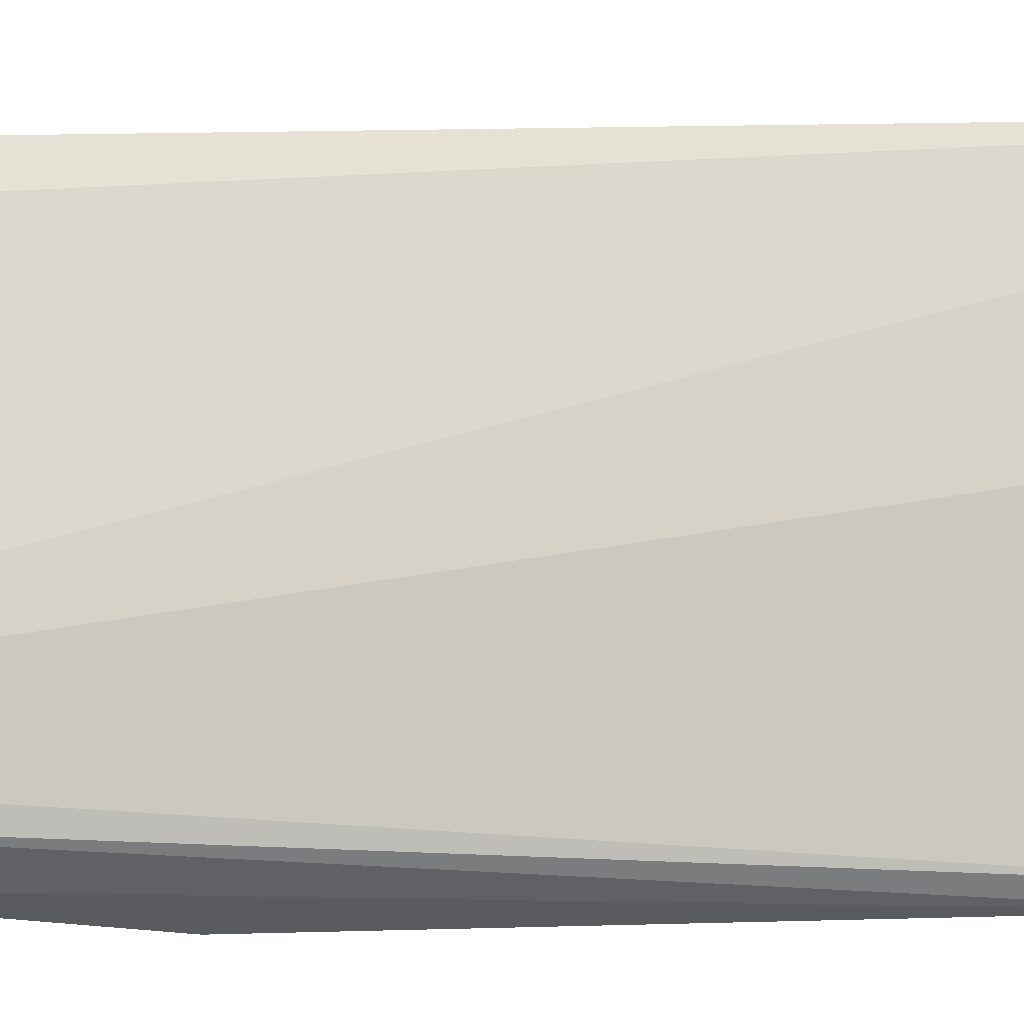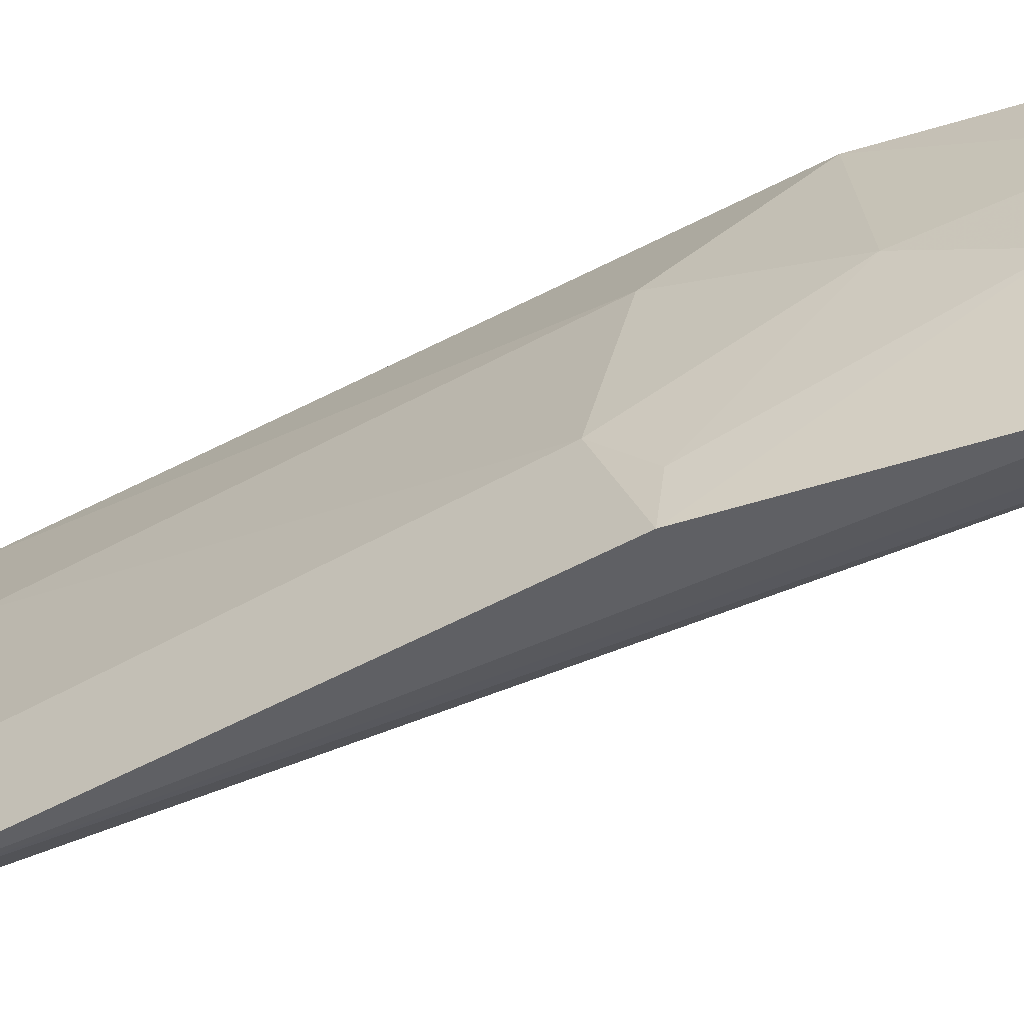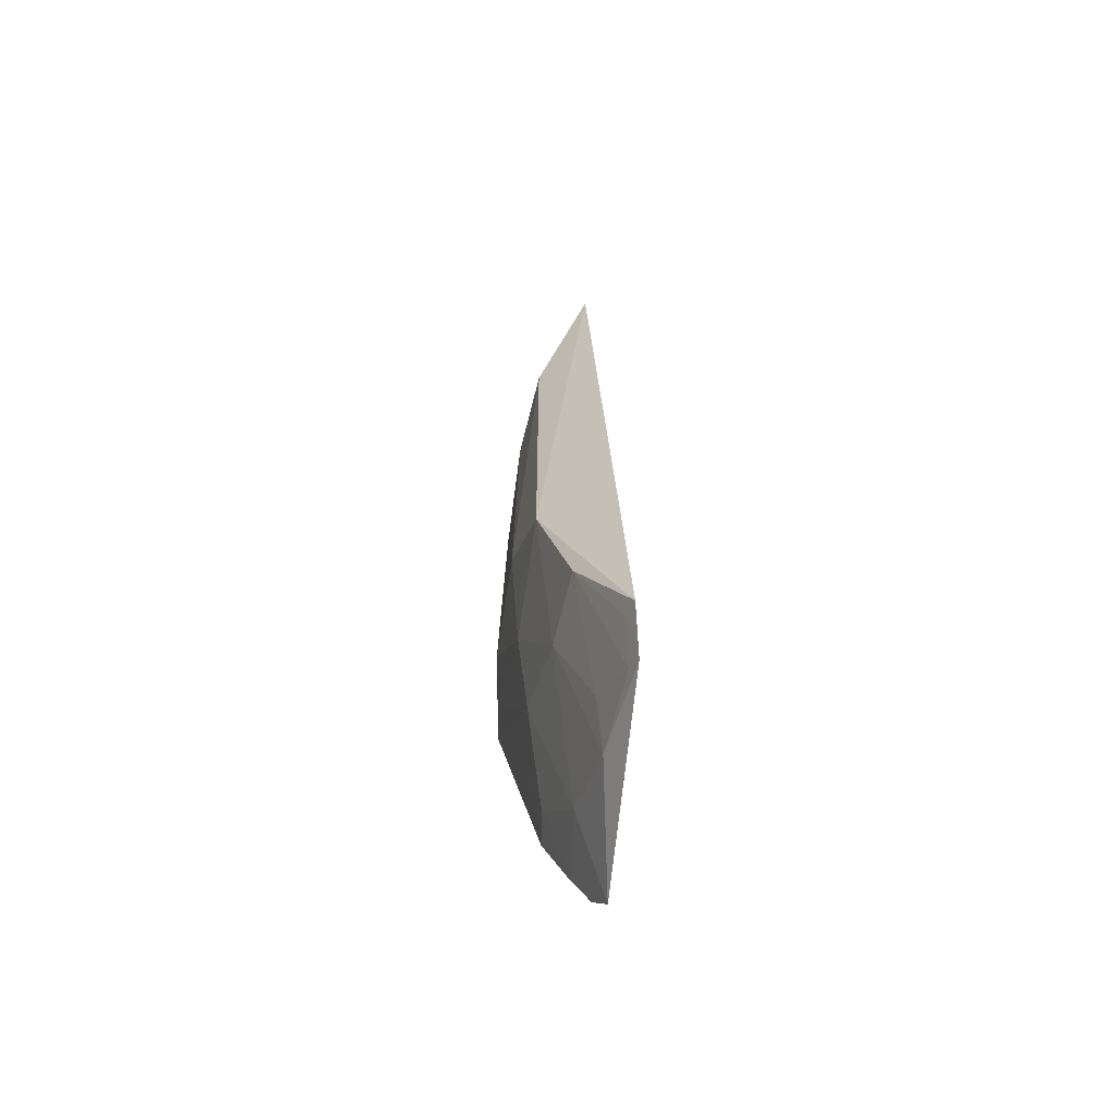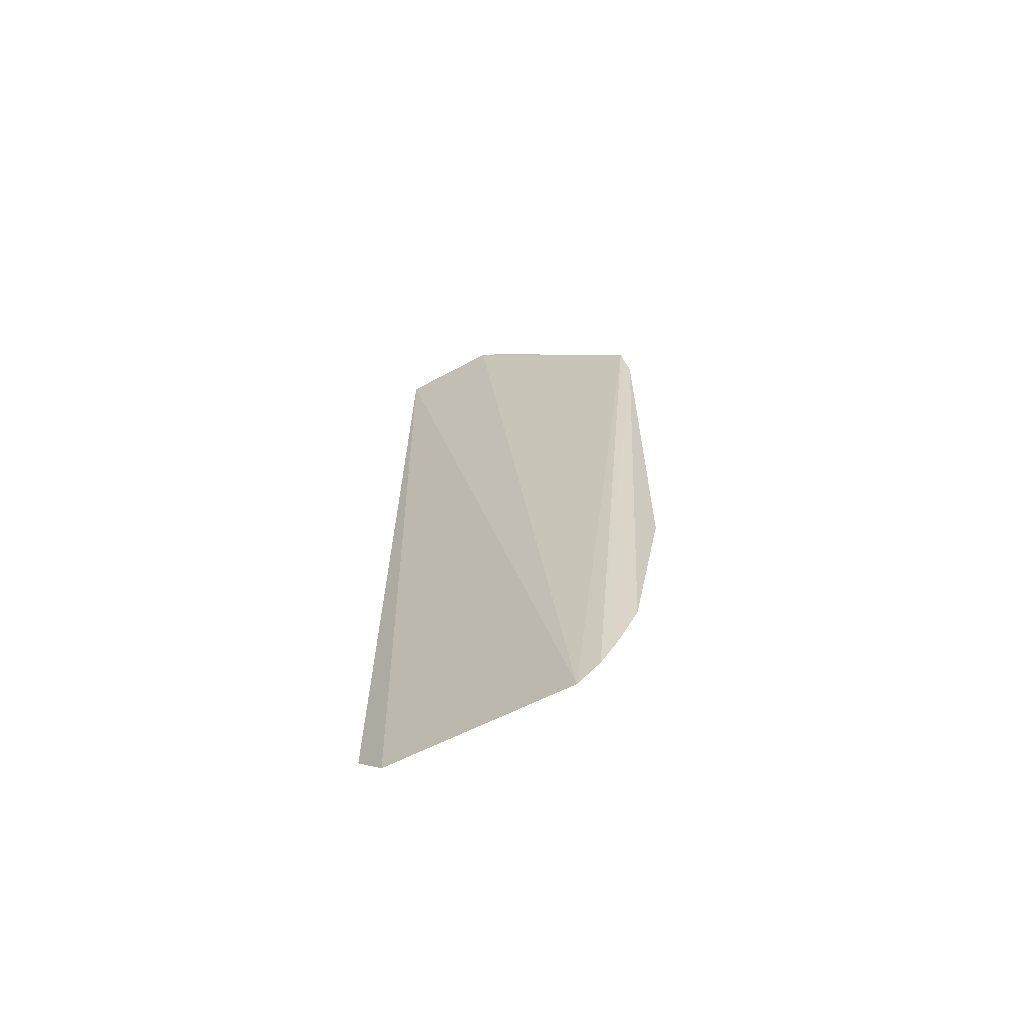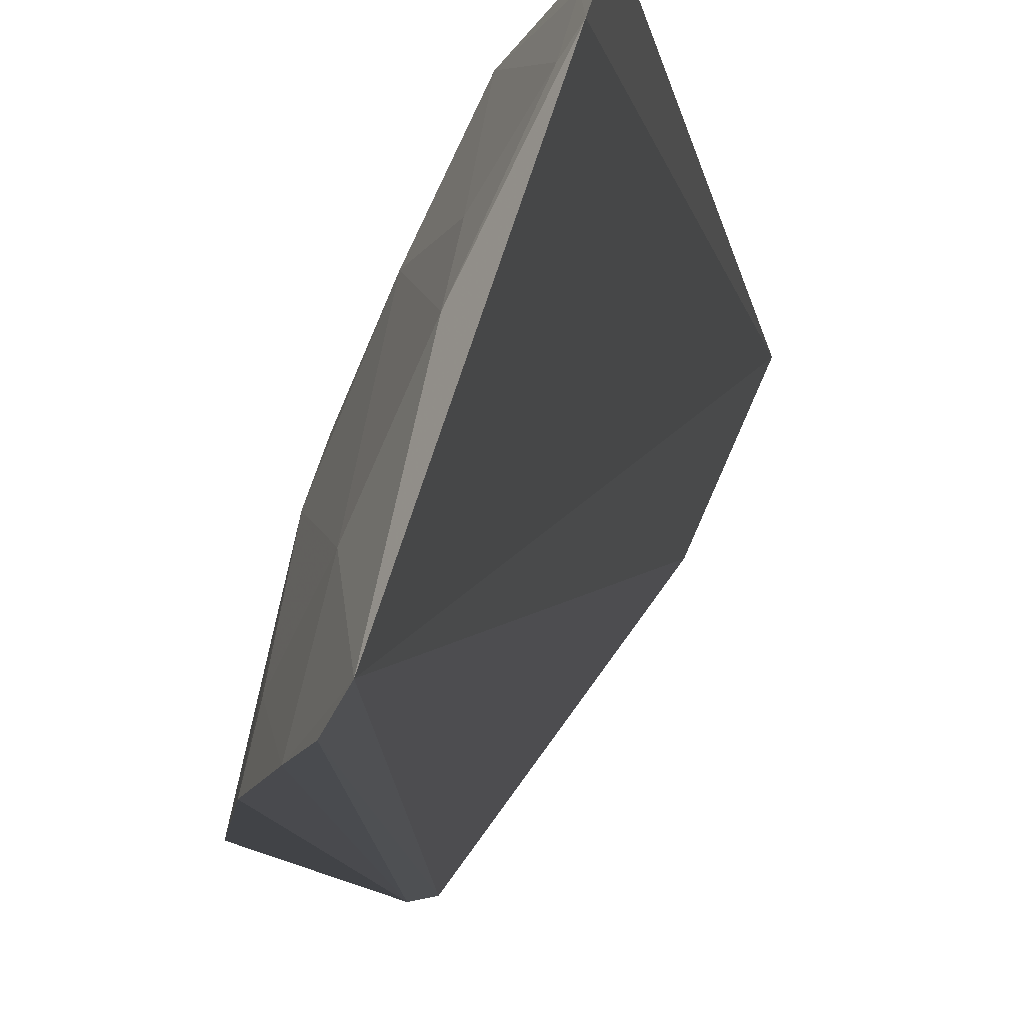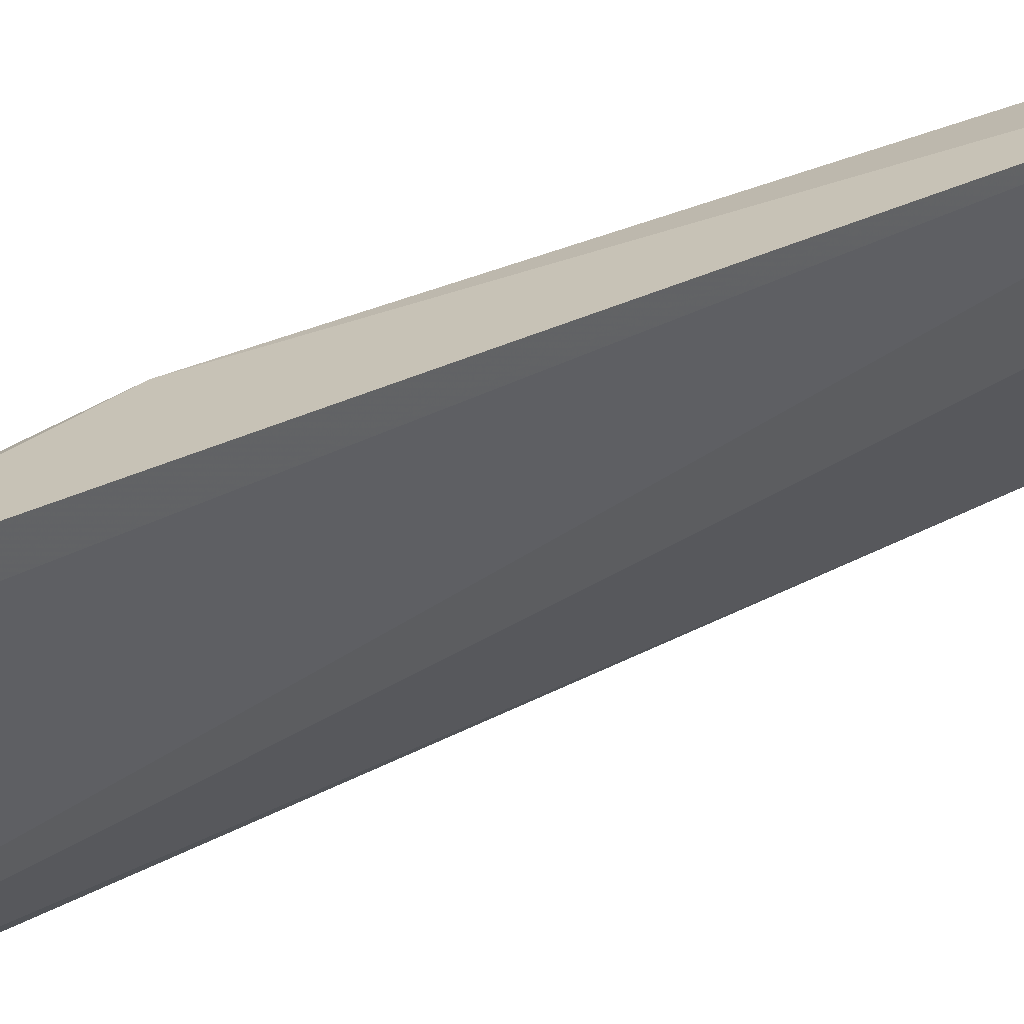
<metadata>
{"format":"obj","ext":"obj","renderer":"f3d","projection":"perspective","resolution":1024,"background":"white","views":[{"elev":-35.2,"azim":-88.3,"up":"+Y"},{"elev":-41.7,"azim":124.8,"up":"+Y"},{"elev":-67.3,"azim":-168.9,"up":"+Z"},{"elev":-60.8,"azim":-38.9,"up":"+Z"},{"elev":-7.7,"azim":-172.3,"up":"+Y"},{"elev":31.8,"azim":-121.9,"up":"+Y"}]}
</metadata>
<code>
v 0.3722 0.07863 0.08277
v 0.377 0.07606 -0.09697
v 0.3413 0.1764 0.06453
v 0.3163 0.1862 0.1445
v 0.3332 0.08424 -0.2451
v 0.3464 0.1344 0.1251
v 0.3708 0.1034 0.05011
v 0.3396 0.07817 -0.2327
v 0.3341 0.1479 0.1503
v 0.3273 0.1741 -0.1675
v 0.3753 0.07652 0.06584
v 0.357 0.1472 -0.08158
v 0.3569 0.1337 0.08019
v 0.367 0.09103 0.09612
v 0.3413 0.147 0.1245
v 0.3407 0.104 -0.2125
v 0.3054 0.1799 -0.216
v 0.3721 0.1052 -0.08126
v 0.3584 0.07506 -0.1846
v 0.356 0.1473 0.051
v 0.3412 0.174 -0.11
v 0.3402 0.1379 0.1427
v 0.373 0.0901 0.06567
v 0.3256 0.1737 0.1384
v 0.3472 0.0768 -0.2145
v 0.3072 0.1658 -0.2319
v 0.3556 0.1168 -0.1542
v 0.3555 0.08859 -0.1828
v 0.3256 0.1309 -0.2269
v 0.3104 0.1741 -0.212
v 0.3737 0.09047 -0.0966
v 0.3399 0.147 -0.1687
v 0.3568 0.1318 -0.1246
v 0.3113 0.1614 -0.2275
v 0.325 0.1456 -0.2118
f 8 1 5
f 9 5 1
f 9 4 5
f 11 1 8
f 14 13 6
f 15 9 6
f 15 13 3
f 15 6 13
f 18 11 2
f 19 2 11
f 20 12 3
f 20 18 12
f 20 7 18
f 20 13 7
f 20 3 13
f 21 3 12
f 21 10 17
f 21 17 4
f 21 4 3
f 22 9 1
f 22 1 14
f 22 14 6
f 22 6 9
f 23 7 13
f 23 13 14
f 23 18 7
f 23 11 18
f 23 14 1
f 23 1 11
f 24 15 3
f 24 3 4
f 24 4 9
f 24 9 15
f 25 8 5
f 25 5 16
f 25 19 11
f 25 11 8
f 26 5 4
f 26 4 17
f 27 2 19
f 28 25 16
f 28 19 25
f 28 27 19
f 28 16 27
f 29 16 5
f 29 5 26
f 30 26 17
f 30 17 10
f 31 18 2
f 31 2 27
f 32 10 21
f 32 27 16
f 32 16 29
f 33 21 12
f 33 12 18
f 33 31 27
f 33 18 31
f 33 32 21
f 33 27 32
f 34 30 10
f 34 26 30
f 34 29 26
f 35 34 10
f 35 10 32
f 35 32 29
f 35 29 34

</code>
